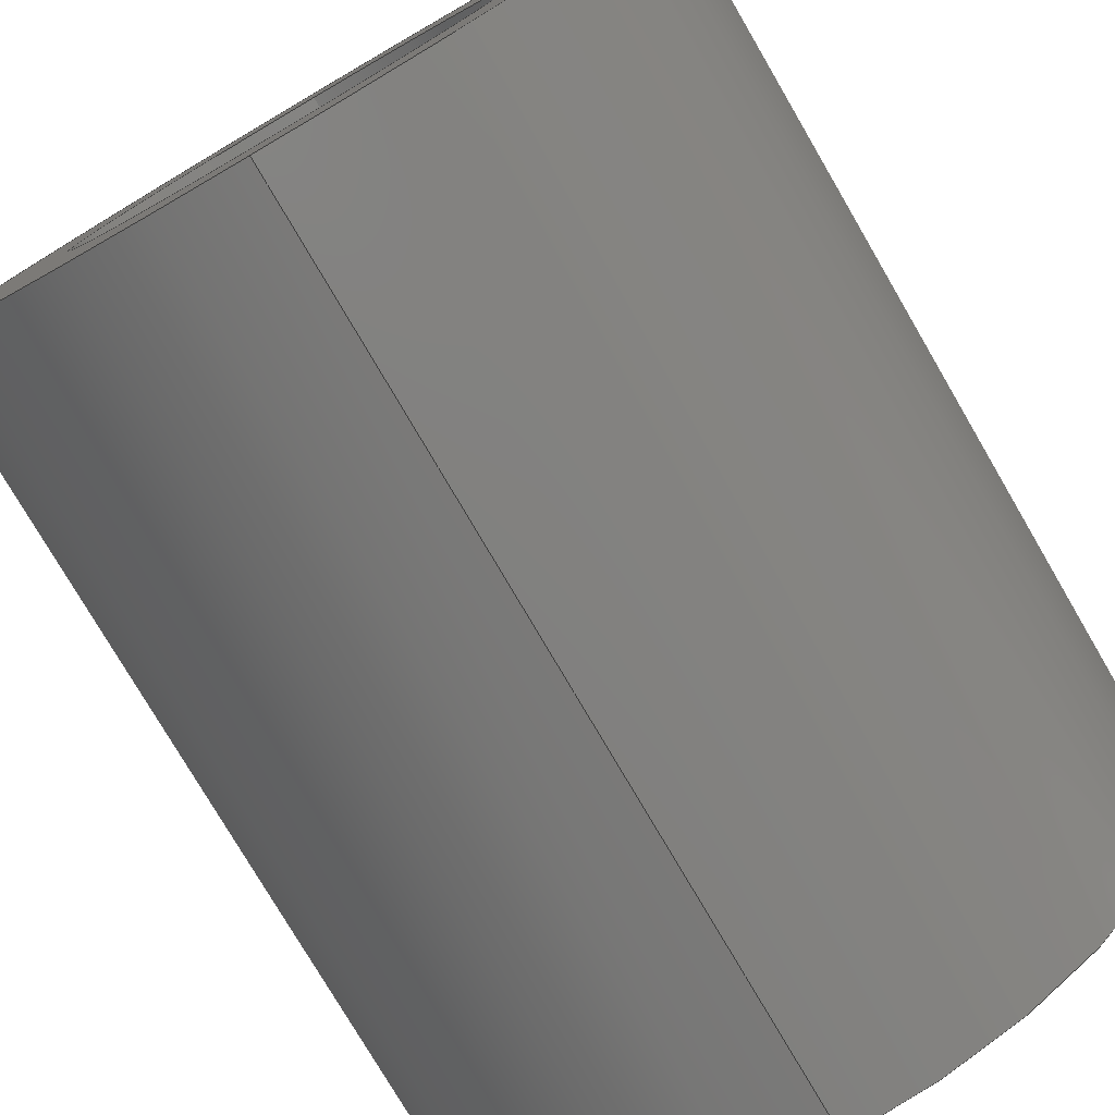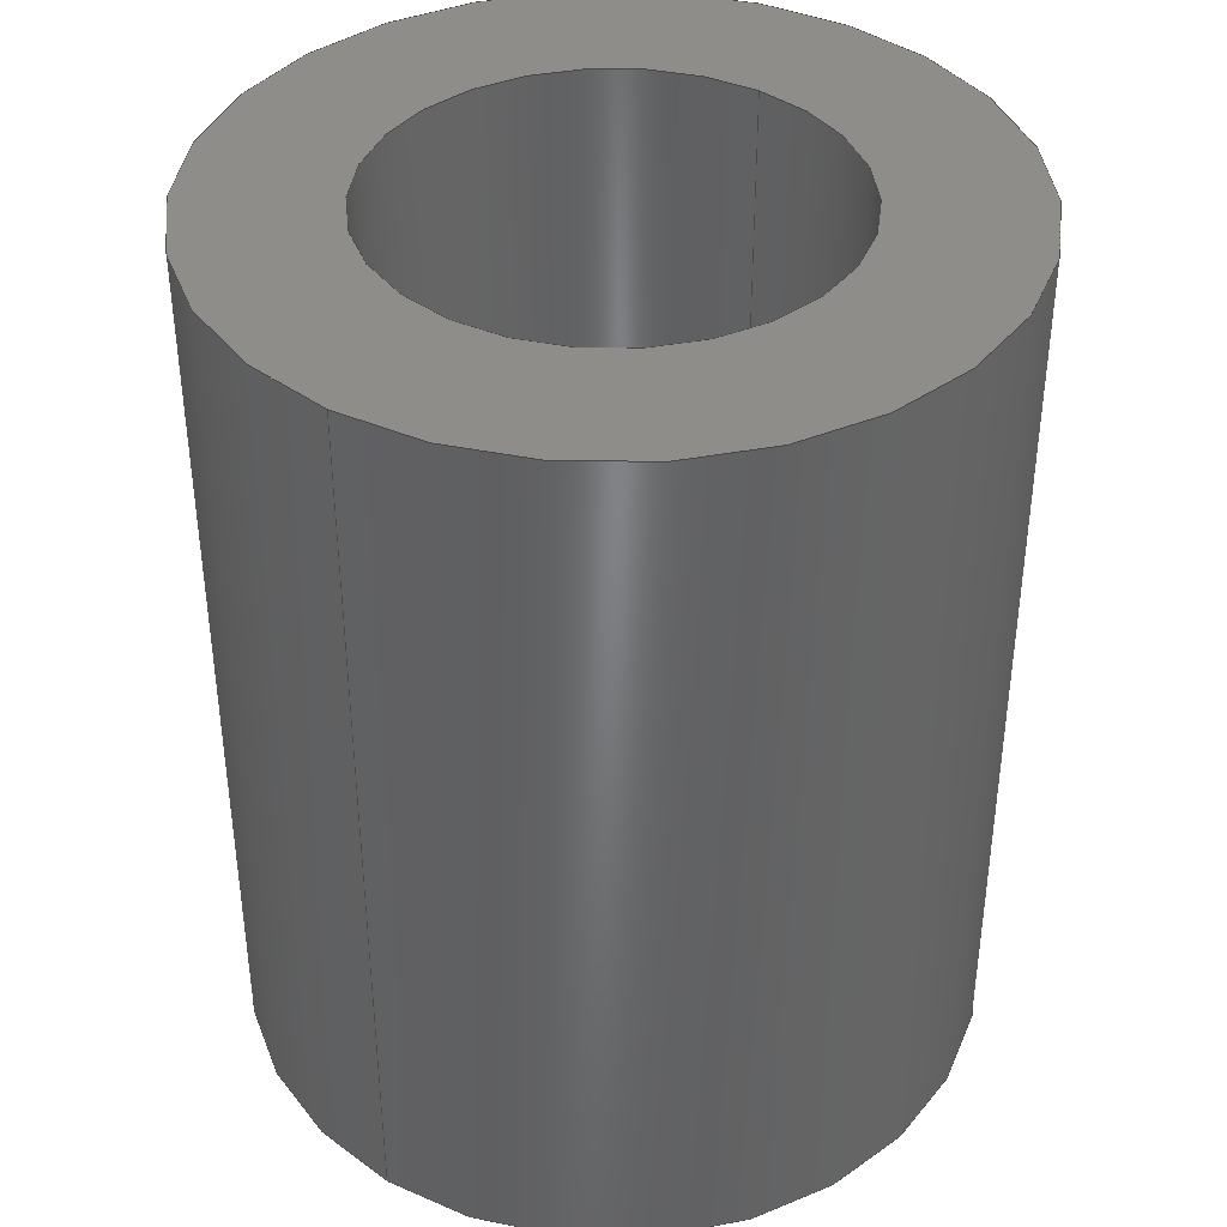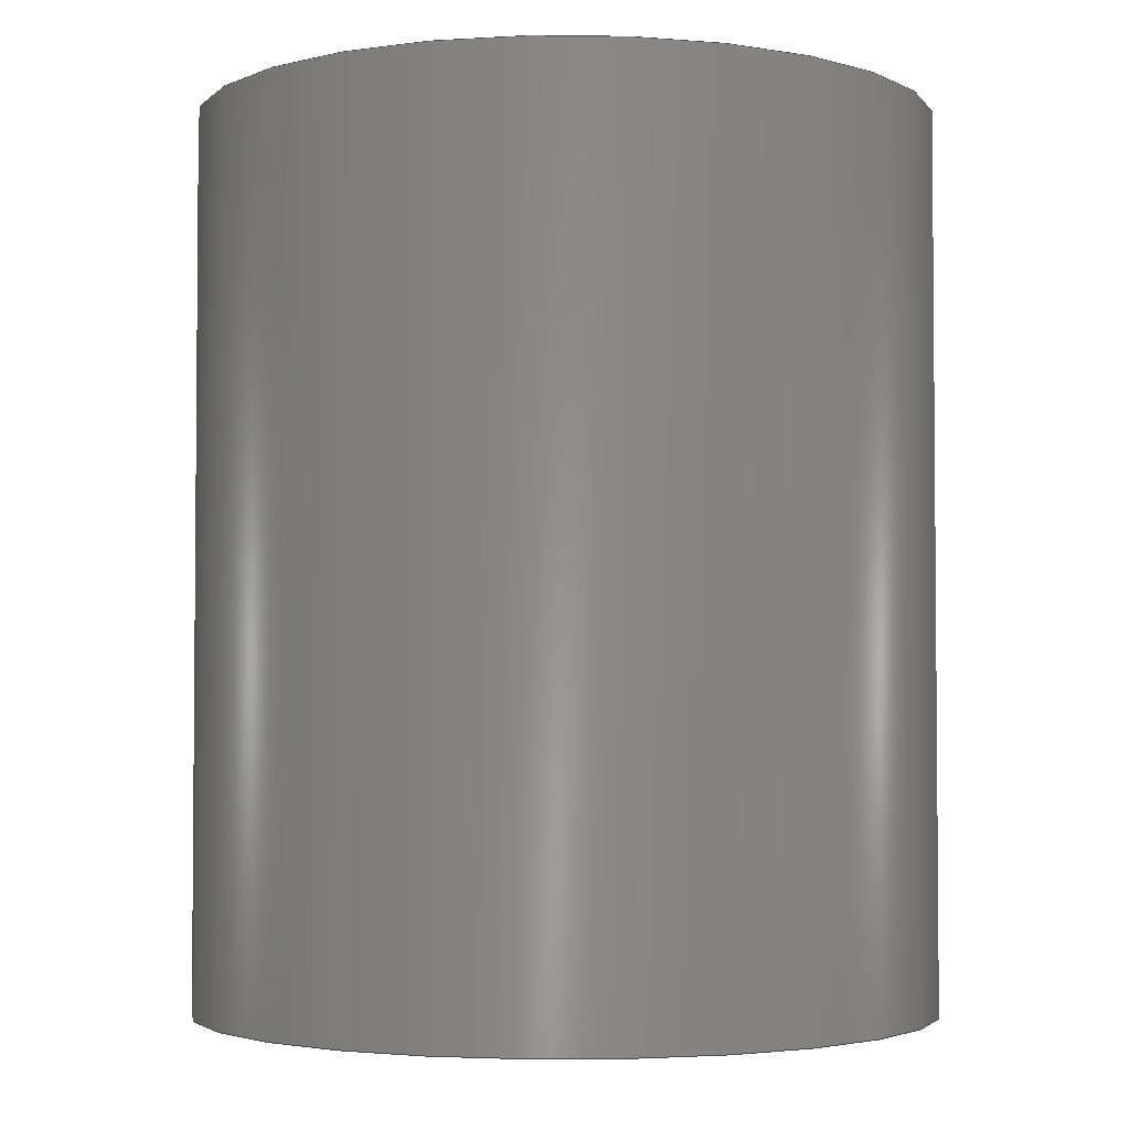
<metadata>
{"format":"step","ext":"step","renderer":"f3d","projection":"perspective","resolution":1024,"background":"white","views":[{"elev":-77.3,"azim":30.3,"up":"+Z"},{"elev":39.3,"azim":-144.8,"up":"+Y"},{"elev":-3.1,"azim":88.1,"up":"+Y"}]}
</metadata>
<code>
ISO-10303-21;
DATA;
#1 = CARTESIAN_POINT ( 'NONE',  ( 3.062e-16, 0, 2.5 ) ) ;
#2 = DIRECTION ( 'NONE',  ( 0, 0, 1 ) ) ;
#3 = AXIS2_PLACEMENT_3D ( 'NONE', #213, #26, #158 ) ;
#4 = ORIENTED_EDGE ( 'NONE', *, *, #73, .F. ) ;
#5 = APPROVAL ( #13, 'UNSPECIFIED' ) ;
#6 = CARTESIAN_POINT ( 'NONE',  ( 0, 0, 0 ) ) ;
#7 = CARTESIAN_POINT ( 'NONE',  ( 3.062e-16, 6, 2.5 ) ) ;
#8 = COORDINATED_UNIVERSAL_TIME_OFFSET ( 8, 0, .AHEAD. ) ;
#9 = EDGE_LOOP ( 'NONE', ( #189, #205 ) ) ;
#10 = DIRECTION ( 'NONE',  ( -0, -1, -0 ) ) ;
#11 = CARTESIAN_POINT ( 'NONE',  ( 0, 0, -1.5 ) ) ;
#12 = APPLICATION_CONTEXT ( 'configuration controlled 3d designs of mechanical parts and assemblies' ) ;
#13 = APPROVAL_STATUS ( 'not_yet_approved' ) ;
#14 = LOCAL_TIME ( 17, 17, 43, #155 ) ;
#15 = LOCAL_TIME ( 17, 17, 43, #156 ) ;
#16 = ORIENTED_EDGE ( 'NONE', *, *, #77, .F. ) ;
#17 = CIRCLE ( 'NONE', #65, 2.5 ) ;
#18 = COORDINATED_UNIVERSAL_TIME_OFFSET ( 8, 0, .AHEAD. ) ;
#19 = AXIS2_PLACEMENT_3D ( 'NONE', #24, #231, #2 ) ;
#20 = SECURITY_CLASSIFICATION ( '', '', #188 ) ;
#21 = EDGE_LOOP ( 'NONE', ( #178, #232, #145, #16 ) ) ;
#22 = CYLINDRICAL_SURFACE ( 'NONE', #87, 2.5 ) ;
#23 = DIRECTION ( 'NONE',  ( 0, -0, 1 ) ) ;
#24 = CARTESIAN_POINT ( 'NONE',  ( 0, 6, 0 ) ) ;
#25 = CC_DESIGN_PERSON_AND_ORGANIZATION_ASSIGNMENT ( #181, #88, ( #76 ) ) ;
#26 = DIRECTION ( 'NONE',  ( 0, 1, 0 ) ) ;
#27 = DIRECTION ( 'NONE',  ( 0, 1, 0 ) ) ;
#28 = EDGE_CURVE ( 'NONE', #124, #40, #30, .T. ) ;
#29 = DIRECTION ( 'NONE',  ( 0, 0, 1 ) ) ;
#30 = LINE ( 'NONE', #159, #229 ) ;
#31 = DIRECTION ( 'NONE',  ( 0, 1, 0 ) ) ;
#32 = CC_DESIGN_APPROVAL ( #5, ( #20 ) ) ;
#33 = PERSON_AND_ORGANIZATION_ROLE ( 'design_supplier' ) ;
#34 = VERTEX_POINT ( 'NONE', #120 ) ;
#35 = DIRECTION ( 'NONE',  ( 1, 0, 0 ) ) ;
#36 = APPLICATION_PROTOCOL_DEFINITION ( 'international standard', 'config_control_design', 1994, #169 ) ;
#37 = COORDINATED_UNIVERSAL_TIME_OFFSET ( 8, 0, .AHEAD. ) ;
#38 = APPROVAL_ROLE ( '' ) ;
#39 = PERSON_AND_ORGANIZATION ( #123, #134 ) ;
#40 = VERTEX_POINT ( 'NONE', #1 ) ;
#41 = AXIS2_PLACEMENT_3D ( 'NONE', #126, #29, #35 ) ;
#42 = ORIENTED_EDGE ( 'NONE', *, *, #207, .F. ) ;
#43 = EDGE_CURVE ( 'NONE', #57, #40, #149, .T. ) ;
#44 = CYLINDRICAL_SURFACE ( 'NONE', #75, 1.5 ) ;
#45 = ORIENTED_EDGE ( 'NONE', *, *, #43, .F. ) ;
#46 = EDGE_CURVE ( 'NONE', #34, #114, #237, .T. ) ;
#47 = FACE_OUTER_BOUND ( 'NONE', #217, .T. ) ;
#48 = CARTESIAN_POINT ( 'NONE',  ( 0, 6, 0 ) ) ;
#49 = CC_DESIGN_DATE_AND_TIME_ASSIGNMENT ( #197, #61, ( #76 ) ) ;
#50 = CYLINDRICAL_SURFACE ( 'NONE', #68, 1.5 ) ;
#51 = APPROVAL_DATE_TIME ( #63, #167 ) ;
#52 = EDGE_LOOP ( 'NONE', ( #4, #78 ) ) ;
#53 = CARTESIAN_POINT ( 'NONE',  ( 0, 6, -2.5 ) ) ;
#54 = DIRECTION ( 'NONE',  ( -0, -1, -0 ) ) ;
#55 = PRODUCT_DEFINITION_FORMATION_WITH_SPECIFIED_SOURCE ( 'ANY', '', #127, .NOT_KNOWN. ) ;
#56 =( NAMED_UNIT ( * ) SI_UNIT ( $, .STERADIAN. ) SOLID_ANGLE_UNIT ( ) );
#57 = VERTEX_POINT ( 'NONE', #96 ) ;
#58 = AXIS2_PLACEMENT_3D ( 'NONE', #146, #182, #70 ) ;
#59 = DATE_AND_TIME ( #101, #14 ) ;
#60 = CIRCLE ( 'NONE', #221, 1.5 ) ;
#61 = DATE_TIME_ROLE ( 'creation_date' ) ;
#62 = ORIENTED_EDGE ( 'NONE', *, *, #224, .F. ) ;
#63 = DATE_AND_TIME ( #103, #204 ) ;
#64 = EDGE_LOOP ( 'NONE', ( #45, #95 ) ) ;
#65 = AXIS2_PLACEMENT_3D ( 'NONE', #104, #81, #106 ) ;
#66 = CARTESIAN_POINT ( 'NONE',  ( 0, 6, 0 ) ) ;
#67 = FACE_OUTER_BOUND ( 'NONE', #228, .T. ) ;
#68 = AXIS2_PLACEMENT_3D ( 'NONE', #234, #166, #180 ) ;
#69 = CARTESIAN_POINT ( 'NONE',  ( 0, 6, 0 ) ) ;
#70 = DIRECTION ( 'NONE',  ( 0, 0, 1 ) ) ;
#71 = CIRCLE ( 'NONE', #58, 2.5 ) ;
#72 = DIRECTION ( 'NONE',  ( 0, 0, 1 ) ) ;
#73 = EDGE_CURVE ( 'NONE', #114, #34, #201, .T. ) ;
#74 = ADVANCED_FACE ( 'NONE', ( #157, #174 ), #194, .T. ) ;
#75 = AXIS2_PLACEMENT_3D ( 'NONE', #220, #10, #162 ) ;
#76 = PRODUCT_DEFINITION ( 'UNKNOWN', '', #55, #195 ) ;
#77 = EDGE_CURVE ( 'NONE', #114, #163, #186, .T. ) ;
#78 = ORIENTED_EDGE ( 'NONE', *, *, #46, .F. ) ;
#79 = AXIS2_PLACEMENT_3D ( 'NONE', #48, #177, #23 ) ;
#80 = ORIENTED_EDGE ( 'NONE', *, *, #43, .T. ) ;
#81 = DIRECTION ( 'NONE',  ( 0, 1, 0 ) ) ;
#82 = DIRECTION ( 'NONE',  ( -0, -1, -0 ) ) ;
#83 = ORIENTED_EDGE ( 'NONE', *, *, #136, .F. ) ;
#84 = CC_DESIGN_APPROVAL ( #230, ( #76 ) ) ;
#85 = ADVANCED_BREP_SHAPE_REPRESENTATION ( 'fghj_Default_sldprt', ( #147, #41 ), #227 ) ;
#86 = PERSON_AND_ORGANIZATION_ROLE ( 'design_owner' ) ;
#87 = AXIS2_PLACEMENT_3D ( 'NONE', #125, #54, #164 ) ;
#88 = PERSON_AND_ORGANIZATION_ROLE ( 'creator' ) ;
#89 = LOCAL_TIME ( 17, 17, 43, #37 ) ;
#90 = ADVANCED_FACE ( 'NONE', ( #135, #93 ), #215, .F. ) ;
#91 = ADVANCED_FACE ( 'NONE', ( #47 ), #50, .F. ) ;
#92 = AXIS2_PLACEMENT_3D ( 'NONE', #66, #117, #98 ) ;
#93 = FACE_BOUND ( 'NONE', #225, .T. ) ;
#94 = FACE_OUTER_BOUND ( 'NONE', #21, .T. ) ;
#95 = ORIENTED_EDGE ( 'NONE', *, *, #185, .F. ) ;
#96 = CARTESIAN_POINT ( 'NONE',  ( 0, 0, -2.5 ) ) ;
#97 = CC_DESIGN_PERSON_AND_ORGANIZATION_ASSIGNMENT ( #249, #150, ( #55 ) ) ;
#98 = DIRECTION ( 'NONE',  ( 0, 0, 1 ) ) ;
#99 = CARTESIAN_POINT ( 'NONE',  ( 0, 6, -1.5 ) ) ;
#100 = CARTESIAN_POINT ( 'NONE',  ( 0, 0, 0 ) ) ;
#101 = CALENDAR_DATE ( 2020, 7, 11 ) ;
#102 = EDGE_CURVE ( 'NONE', #34, #193, #129, .T. ) ;
#103 = CALENDAR_DATE ( 2020, 7, 11 ) ;
#104 = CARTESIAN_POINT ( 'NONE',  ( 0, 0, 0 ) ) ;
#105 = ORIENTED_EDGE ( 'NONE', *, *, #240, .T. ) ;
#106 = DIRECTION ( 'NONE',  ( 0, 0, 1 ) ) ;
#107 = DIRECTION ( 'NONE',  ( 0, 0, 1 ) ) ;
#108 =( NAMED_UNIT ( * ) PLANE_ANGLE_UNIT ( ) SI_UNIT ( $, .RADIAN. ) );
#109 = APPROVAL_STATUS ( 'not_yet_approved' ) ;
#110 = ADVANCED_FACE ( 'NONE', ( #67 ), #22, .T. ) ;
#111 = APPROVAL_ROLE ( '' ) ;
#112 = CALENDAR_DATE ( 2020, 7, 11 ) ;
#113 = APPROVAL_PERSON_ORGANIZATION ( #242, #167, #111 ) ;
#114 = VERTEX_POINT ( 'NONE', #239 ) ;
#115 = PERSON_AND_ORGANIZATION ( #123, #134 ) ;
#116 = ORIENTED_EDGE ( 'NONE', *, *, #224, .T. ) ;
#117 = DIRECTION ( 'NONE',  ( 0, 1, 0 ) ) ;
#118 = APPROVAL_DATE_TIME ( #212, #5 ) ;
#119 = DIRECTION ( 'NONE',  ( -0, -1, -0 ) ) ;
#120 = CARTESIAN_POINT ( 'NONE',  ( 1.837e-16, 6, 1.5 ) ) ;
#121 = UNCERTAINTY_MEASURE_WITH_UNIT (LENGTH_MEASURE( 1e-05 ), #222, 'distance_accuracy_value', 'NONE');
#122 = DIRECTION ( 'NONE',  ( -0, -1, -0 ) ) ;
#123 = PERSON ( 'UNSPECIFIED', 'UNSPECIFIED', 'UNSPECIFIED', ('UNSPECIFIED'), ('UNSPECIFIED'), ('UNSPECIFIED') ) ;
#124 = VERTEX_POINT ( 'NONE', #7 ) ;
#125 = CARTESIAN_POINT ( 'NONE',  ( 0, 6, 0 ) ) ;
#126 = CARTESIAN_POINT ( 'NONE',  ( 0, 0, 0 ) ) ;
#127 = PRODUCT ( 'fghj_Default_sldprt', 'fghj_Default_sldprt', '', ( #203 ) ) ;
#128 = DIRECTION ( 'NONE',  ( 0, 0, 1 ) ) ;
#129 = LINE ( 'NONE', #144, #211 ) ;
#130 = DIRECTION ( 'NONE',  ( -0, -1, -0 ) ) ;
#131 = CC_DESIGN_APPROVAL ( #167, ( #55 ) ) ;
#132 = APPROVAL_STATUS ( 'not_yet_approved' ) ;
#133 = ORIENTED_EDGE ( 'NONE', *, *, #28, .T. ) ;
#134 = ORGANIZATION ( 'UNSPECIFIED', 'UNSPECIFIED', '' ) ;
#135 = FACE_OUTER_BOUND ( 'NONE', #64, .T. ) ;
#136 = EDGE_CURVE ( 'NONE', #124, #246, #191, .T. ) ;
#137 = SHAPE_DEFINITION_REPRESENTATION ( #190, #85 ) ;
#138 = ORIENTED_EDGE ( 'NONE', *, *, #207, .T. ) ;
#139 = CC_DESIGN_SECURITY_CLASSIFICATION ( #20, ( #55 ) ) ;
#140 = CC_DESIGN_PERSON_AND_ORGANIZATION_ASSIGNMENT ( #248, #33, ( #55 ) ) ;
#141 = ORIENTED_EDGE ( 'NONE', *, *, #173, .F. ) ;
#142 = DIRECTION ( 'NONE',  ( 0, 1, 0 ) ) ;
#143 = CIRCLE ( 'NONE', #202, 1.5 ) ;
#144 = CARTESIAN_POINT ( 'NONE',  ( 1.837e-16, 6, 1.5 ) ) ;
#145 = ORIENTED_EDGE ( 'NONE', *, *, #240, .F. ) ;
#146 = CARTESIAN_POINT ( 'NONE',  ( 0, 6, 0 ) ) ;
#147 = MANIFOLD_SOLID_BREP ( 'Boss-Extrude1', #183 ) ;
#148 = DATE_TIME_ROLE ( 'classification_date' ) ;
#149 = CIRCLE ( 'NONE', #3, 2.5 ) ;
#150 = PERSON_AND_ORGANIZATION_ROLE ( 'creator' ) ;
#151 = PERSON_AND_ORGANIZATION_ROLE ( 'classification_officer' ) ;
#152 = APPROVAL_DATE_TIME ( #198, #230 ) ;
#153 = ORIENTED_EDGE ( 'NONE', *, *, #77, .T. ) ;
#154 = VECTOR ( 'NONE', #122, 1000 ) ;
#155 = COORDINATED_UNIVERSAL_TIME_OFFSET ( 8, 0, .AHEAD. ) ;
#156 = COORDINATED_UNIVERSAL_TIME_OFFSET ( 8, 0, .AHEAD. ) ;
#157 = FACE_OUTER_BOUND ( 'NONE', #9, .T. ) ;
#158 = DIRECTION ( 'NONE',  ( 0, 0, 1 ) ) ;
#159 = CARTESIAN_POINT ( 'NONE',  ( 3.062e-16, 6, 2.5 ) ) ;
#160 = DIRECTION ( 'NONE',  ( 0, -0, 1 ) ) ;
#161 = FACE_OUTER_BOUND ( 'NONE', #199, .T. ) ;
#162 = DIRECTION ( 'NONE',  ( 0, 0, -1 ) ) ;
#163 = VERTEX_POINT ( 'NONE', #11 ) ;
#164 = DIRECTION ( 'NONE',  ( 0, 0, -1 ) ) ;
#165 = CALENDAR_DATE ( 2020, 7, 11 ) ;
#166 = DIRECTION ( 'NONE',  ( -0, -1, -0 ) ) ;
#167 = APPROVAL ( #132, 'UNSPECIFIED' ) ;
#168 = APPROVAL_ROLE ( '' ) ;
#169 = APPLICATION_CONTEXT ( 'configuration controlled 3d designs of mechanical parts and assemblies' ) ;
#170 = ORIENTED_EDGE ( 'NONE', *, *, #46, .T. ) ;
#171 = LINE ( 'NONE', #53, #208 ) ;
#172 = APPROVAL_PERSON_ORGANIZATION ( #39, #5, #168 ) ;
#173 = EDGE_CURVE ( 'NONE', #246, #124, #71, .T. ) ;
#174 = FACE_BOUND ( 'NONE', #52, .T. ) ;
#175 = PRODUCT_RELATED_PRODUCT_CATEGORY ( 'detail', '', ( #127 ) ) ;
#176 = CC_DESIGN_PERSON_AND_ORGANIZATION_ASSIGNMENT ( #192, #151, ( #20 ) ) ;
#177 = DIRECTION ( 'NONE',  ( 0, 1, 0 ) ) ;
#178 = ORIENTED_EDGE ( 'NONE', *, *, #73, .T. ) ;
#179 = CARTESIAN_POINT ( 'NONE',  ( 1.837e-16, 0, 1.5 ) ) ;
#180 = DIRECTION ( 'NONE',  ( 0, 0, -1 ) ) ;
#181 = PERSON_AND_ORGANIZATION ( #123, #134 ) ;
#182 = DIRECTION ( 'NONE',  ( 0, 1, 0 ) ) ;
#183 = CLOSED_SHELL ( 'NONE', ( #243, #110, #74, #90, #226, #91 ) ) ;
#184 = CARTESIAN_POINT ( 'NONE',  ( 0, 0, 0 ) ) ;
#185 = EDGE_CURVE ( 'NONE', #40, #57, #17, .T. ) ;
#186 = LINE ( 'NONE', #99, #154 ) ;
#187 = PERSON_AND_ORGANIZATION ( #123, #134 ) ;
#188 = SECURITY_CLASSIFICATION_LEVEL ( 'unclassified' ) ;
#189 = ORIENTED_EDGE ( 'NONE', *, *, #173, .T. ) ;
#190 = PRODUCT_DEFINITION_SHAPE ( 'NONE', 'NONE',  #76 ) ;
#191 = CIRCLE ( 'NONE', #247, 2.5 ) ;
#192 = PERSON_AND_ORGANIZATION ( #123, #134 ) ;
#193 = VERTEX_POINT ( 'NONE', #179 ) ;
#194 = PLANE ( 'NONE',  #79 ) ;
#195 = DESIGN_CONTEXT ( 'detailed design', #169, 'design' ) ;
#196 = ORIENTED_EDGE ( 'NONE', *, *, #28, .F. ) ;
#197 = DATE_AND_TIME ( #112, #15 ) ;
#198 = DATE_AND_TIME ( #209, #89 ) ;
#199 = EDGE_LOOP ( 'NONE', ( #196, #141, #116, #80 ) ) ;
#200 = CARTESIAN_POINT ( 'NONE',  ( 0, 6, -2.5 ) ) ;
#201 = CIRCLE ( 'NONE', #92, 1.5 ) ;
#202 = AXIS2_PLACEMENT_3D ( 'NONE', #100, #236, #128 ) ;
#203 = MECHANICAL_CONTEXT ( 'NONE', #12, 'mechanical' ) ;
#204 = LOCAL_TIME ( 17, 17, 43, #8 ) ;
#205 = ORIENTED_EDGE ( 'NONE', *, *, #136, .T. ) ;
#206 = AXIS2_PLACEMENT_3D ( 'NONE', #235, #130, #218 ) ;
#207 = EDGE_CURVE ( 'NONE', #193, #163, #143, .T. ) ;
#208 = VECTOR ( 'NONE', #238, 1000 ) ;
#209 = CALENDAR_DATE ( 2020, 7, 11 ) ;
#210 = ORIENTED_EDGE ( 'NONE', *, *, #185, .T. ) ;
#211 = VECTOR ( 'NONE', #82, 1000 ) ;
#212 = DATE_AND_TIME ( #165, #223 ) ;
#213 = CARTESIAN_POINT ( 'NONE',  ( 0, 0, 0 ) ) ;
#214 = CC_DESIGN_DATE_AND_TIME_ASSIGNMENT ( #59, #148, ( #20 ) ) ;
#215 = PLANE ( 'NONE',  #233 ) ;
#216 = APPLICATION_PROTOCOL_DEFINITION ( 'international standard', 'config_control_design', 1994, #12 ) ;
#217 = EDGE_LOOP ( 'NONE', ( #245, #170, #153, #42 ) ) ;
#218 = DIRECTION ( 'NONE',  ( 0, 0, -1 ) ) ;
#219 = CYLINDRICAL_SURFACE ( 'NONE', #206, 2.5 ) ;
#220 = CARTESIAN_POINT ( 'NONE',  ( 0, 6, 0 ) ) ;
#221 = AXIS2_PLACEMENT_3D ( 'NONE', #184, #31, #72 ) ;
#222 =( LENGTH_UNIT ( ) NAMED_UNIT ( * ) SI_UNIT ( .MILLI., .METRE. ) );
#223 = LOCAL_TIME ( 17, 17, 43, #18 ) ;
#224 = EDGE_CURVE ( 'NONE', #246, #57, #171, .T. ) ;
#225 = EDGE_LOOP ( 'NONE', ( #105, #138 ) ) ;
#226 = ADVANCED_FACE ( 'NONE', ( #161 ), #219, .T. ) ;
#227 =( GEOMETRIC_REPRESENTATION_CONTEXT ( 3 ) GLOBAL_UNCERTAINTY_ASSIGNED_CONTEXT ( ( #121 ) ) GLOBAL_UNIT_ASSIGNED_CONTEXT ( ( #222, #108, #56 ) ) REPRESENTATION_CONTEXT ( 'NONE', 'WORKASPACE' ) );
#228 = EDGE_LOOP ( 'NONE', ( #83, #133, #210, #62 ) ) ;
#229 = VECTOR ( 'NONE', #119, 1000 ) ;
#230 = APPROVAL ( #109, 'UNSPECIFIED' ) ;
#231 = DIRECTION ( 'NONE',  ( 0, 1, 0 ) ) ;
#232 = ORIENTED_EDGE ( 'NONE', *, *, #102, .T. ) ;
#233 = AXIS2_PLACEMENT_3D ( 'NONE', #6, #27, #160 ) ;
#234 = CARTESIAN_POINT ( 'NONE',  ( 0, 6, 0 ) ) ;
#235 = CARTESIAN_POINT ( 'NONE',  ( 0, 6, 0 ) ) ;
#236 = DIRECTION ( 'NONE',  ( 0, 1, 0 ) ) ;
#237 = CIRCLE ( 'NONE', #19, 1.5 ) ;
#238 = DIRECTION ( 'NONE',  ( -0, -1, -0 ) ) ;
#239 = CARTESIAN_POINT ( 'NONE',  ( 0, 6, -1.5 ) ) ;
#240 = EDGE_CURVE ( 'NONE', #163, #193, #60, .T. ) ;
#241 = CC_DESIGN_PERSON_AND_ORGANIZATION_ASSIGNMENT ( #187, #86, ( #127 ) ) ;
#242 = PERSON_AND_ORGANIZATION ( #123, #134 ) ;
#243 = ADVANCED_FACE ( 'NONE', ( #94 ), #44, .F. ) ;
#244 = APPROVAL_PERSON_ORGANIZATION ( #115, #230, #38 ) ;
#245 = ORIENTED_EDGE ( 'NONE', *, *, #102, .F. ) ;
#246 = VERTEX_POINT ( 'NONE', #200 ) ;
#247 = AXIS2_PLACEMENT_3D ( 'NONE', #69, #142, #107 ) ;
#248 = PERSON_AND_ORGANIZATION ( #123, #134 ) ;
#249 = PERSON_AND_ORGANIZATION ( #123, #134 ) ;
ENDSEC;
END-ISO-10303-21;

</code>
